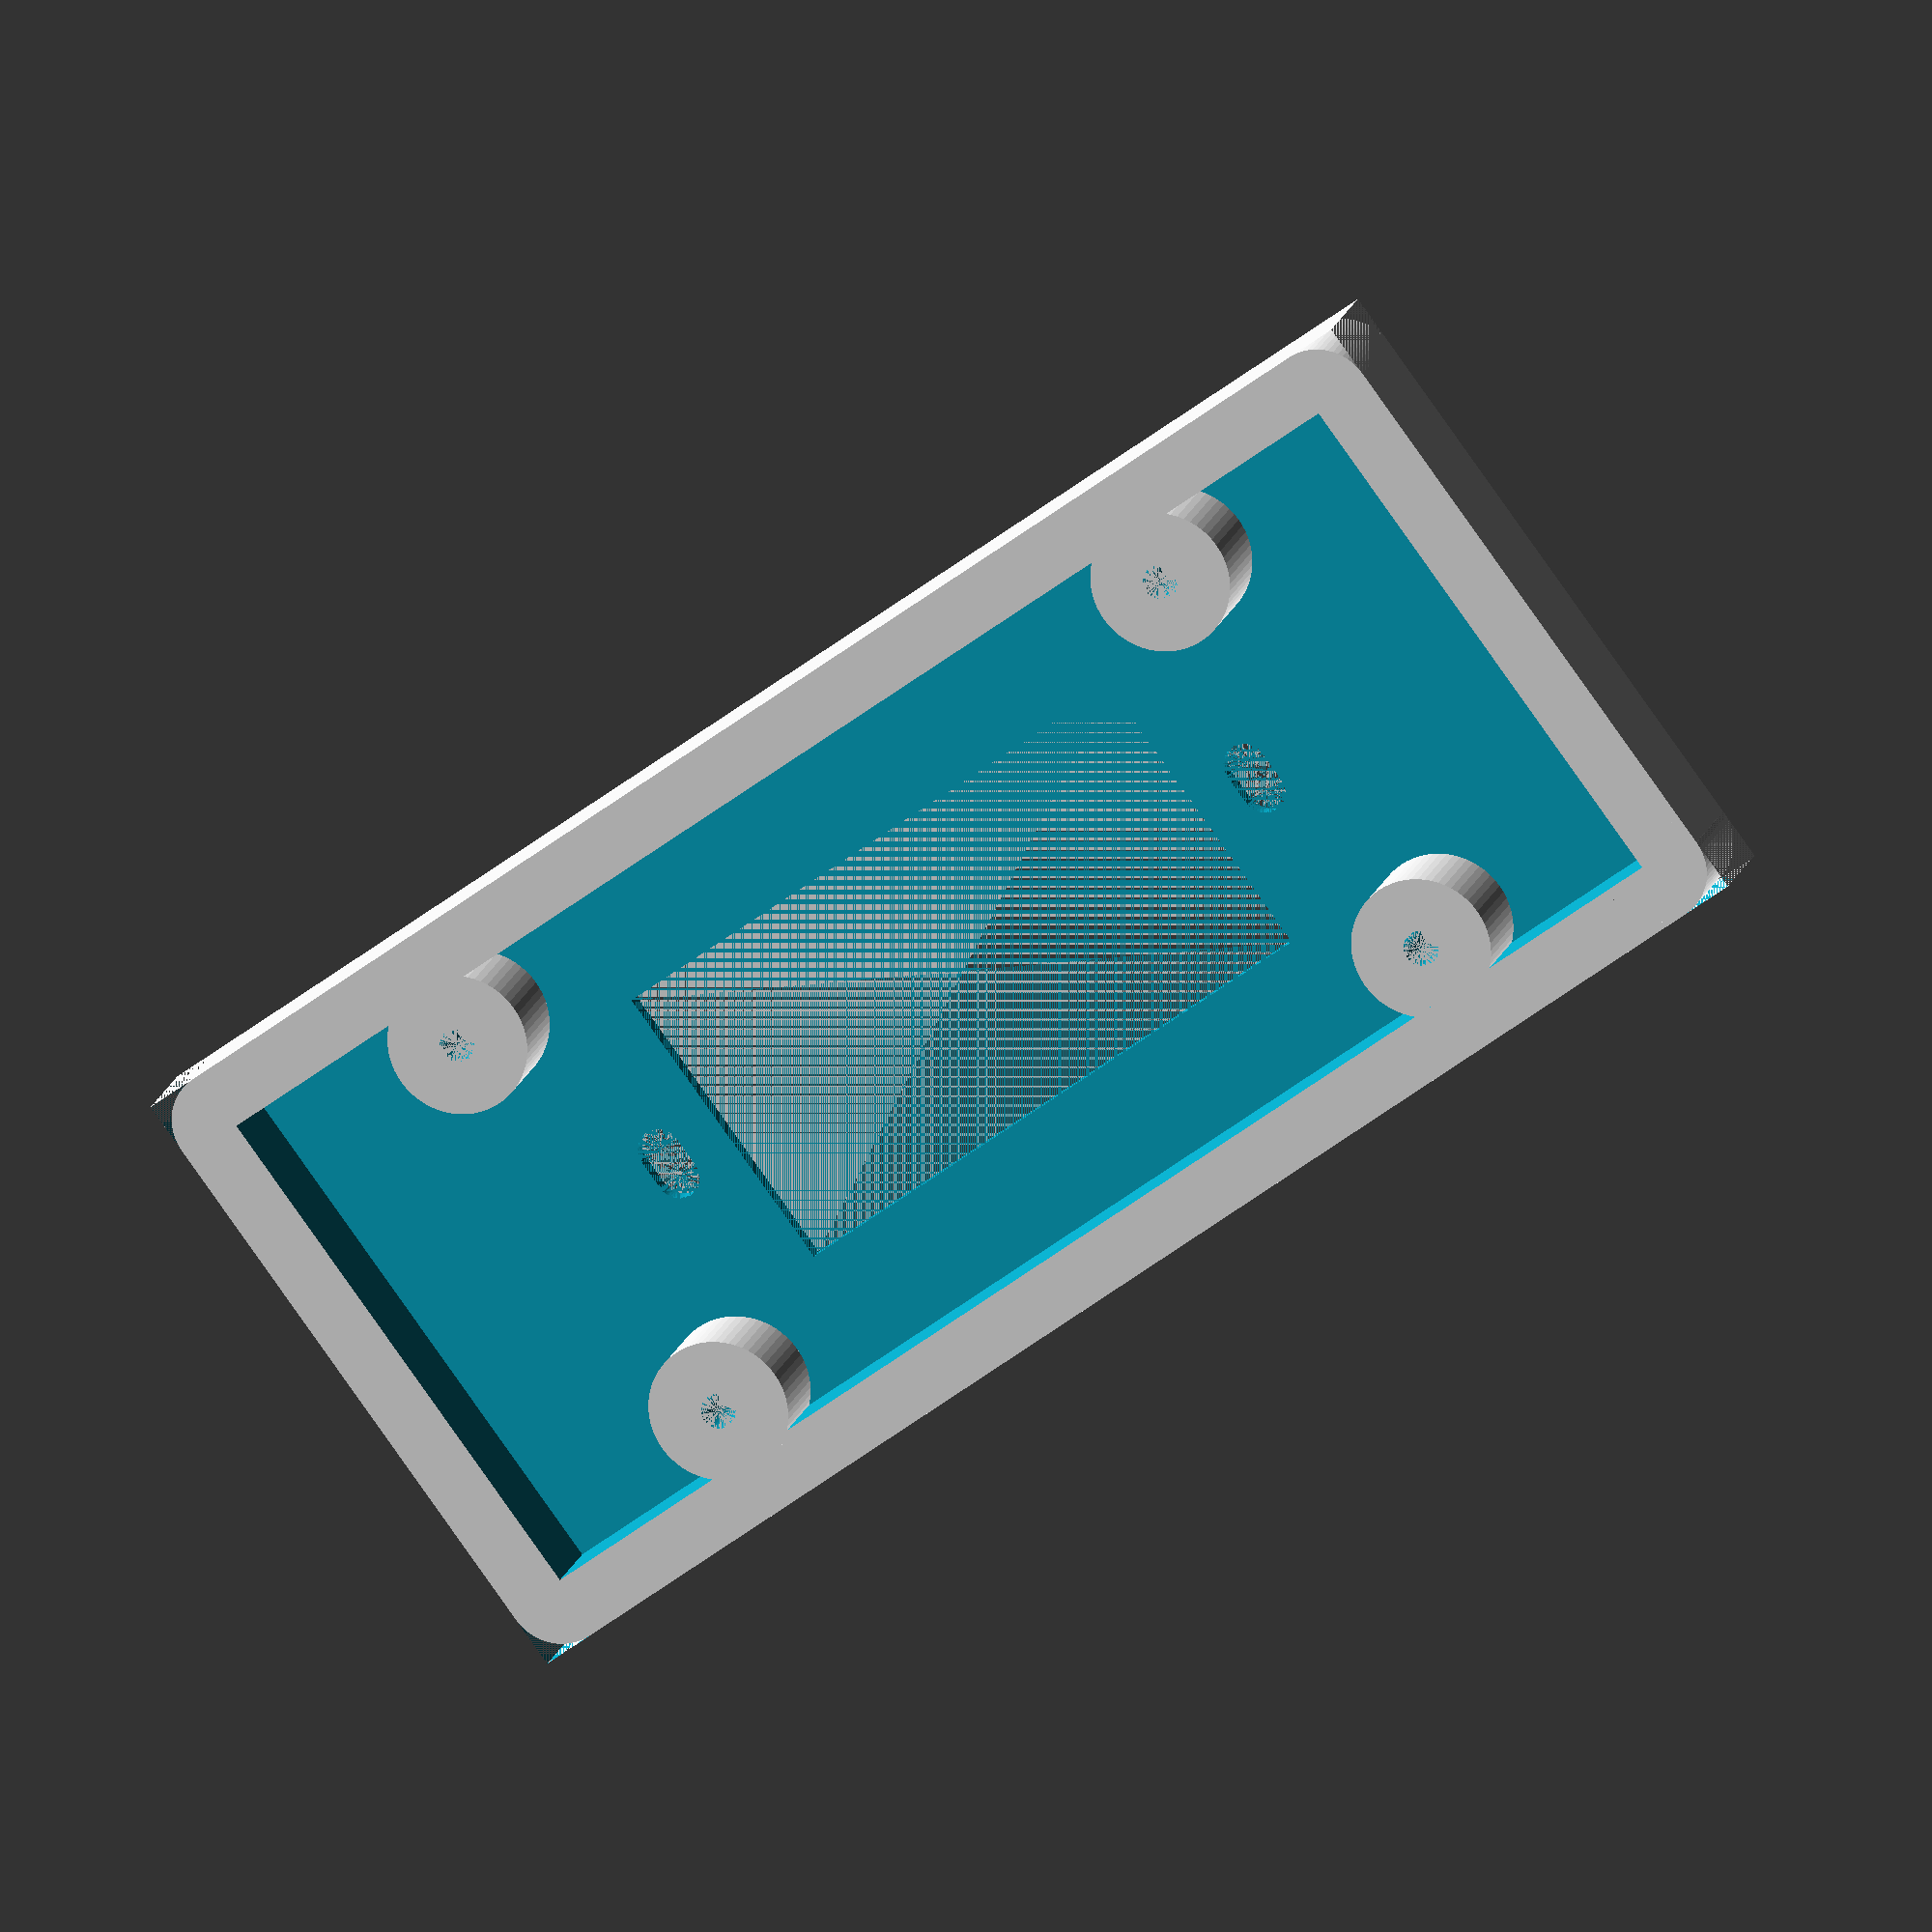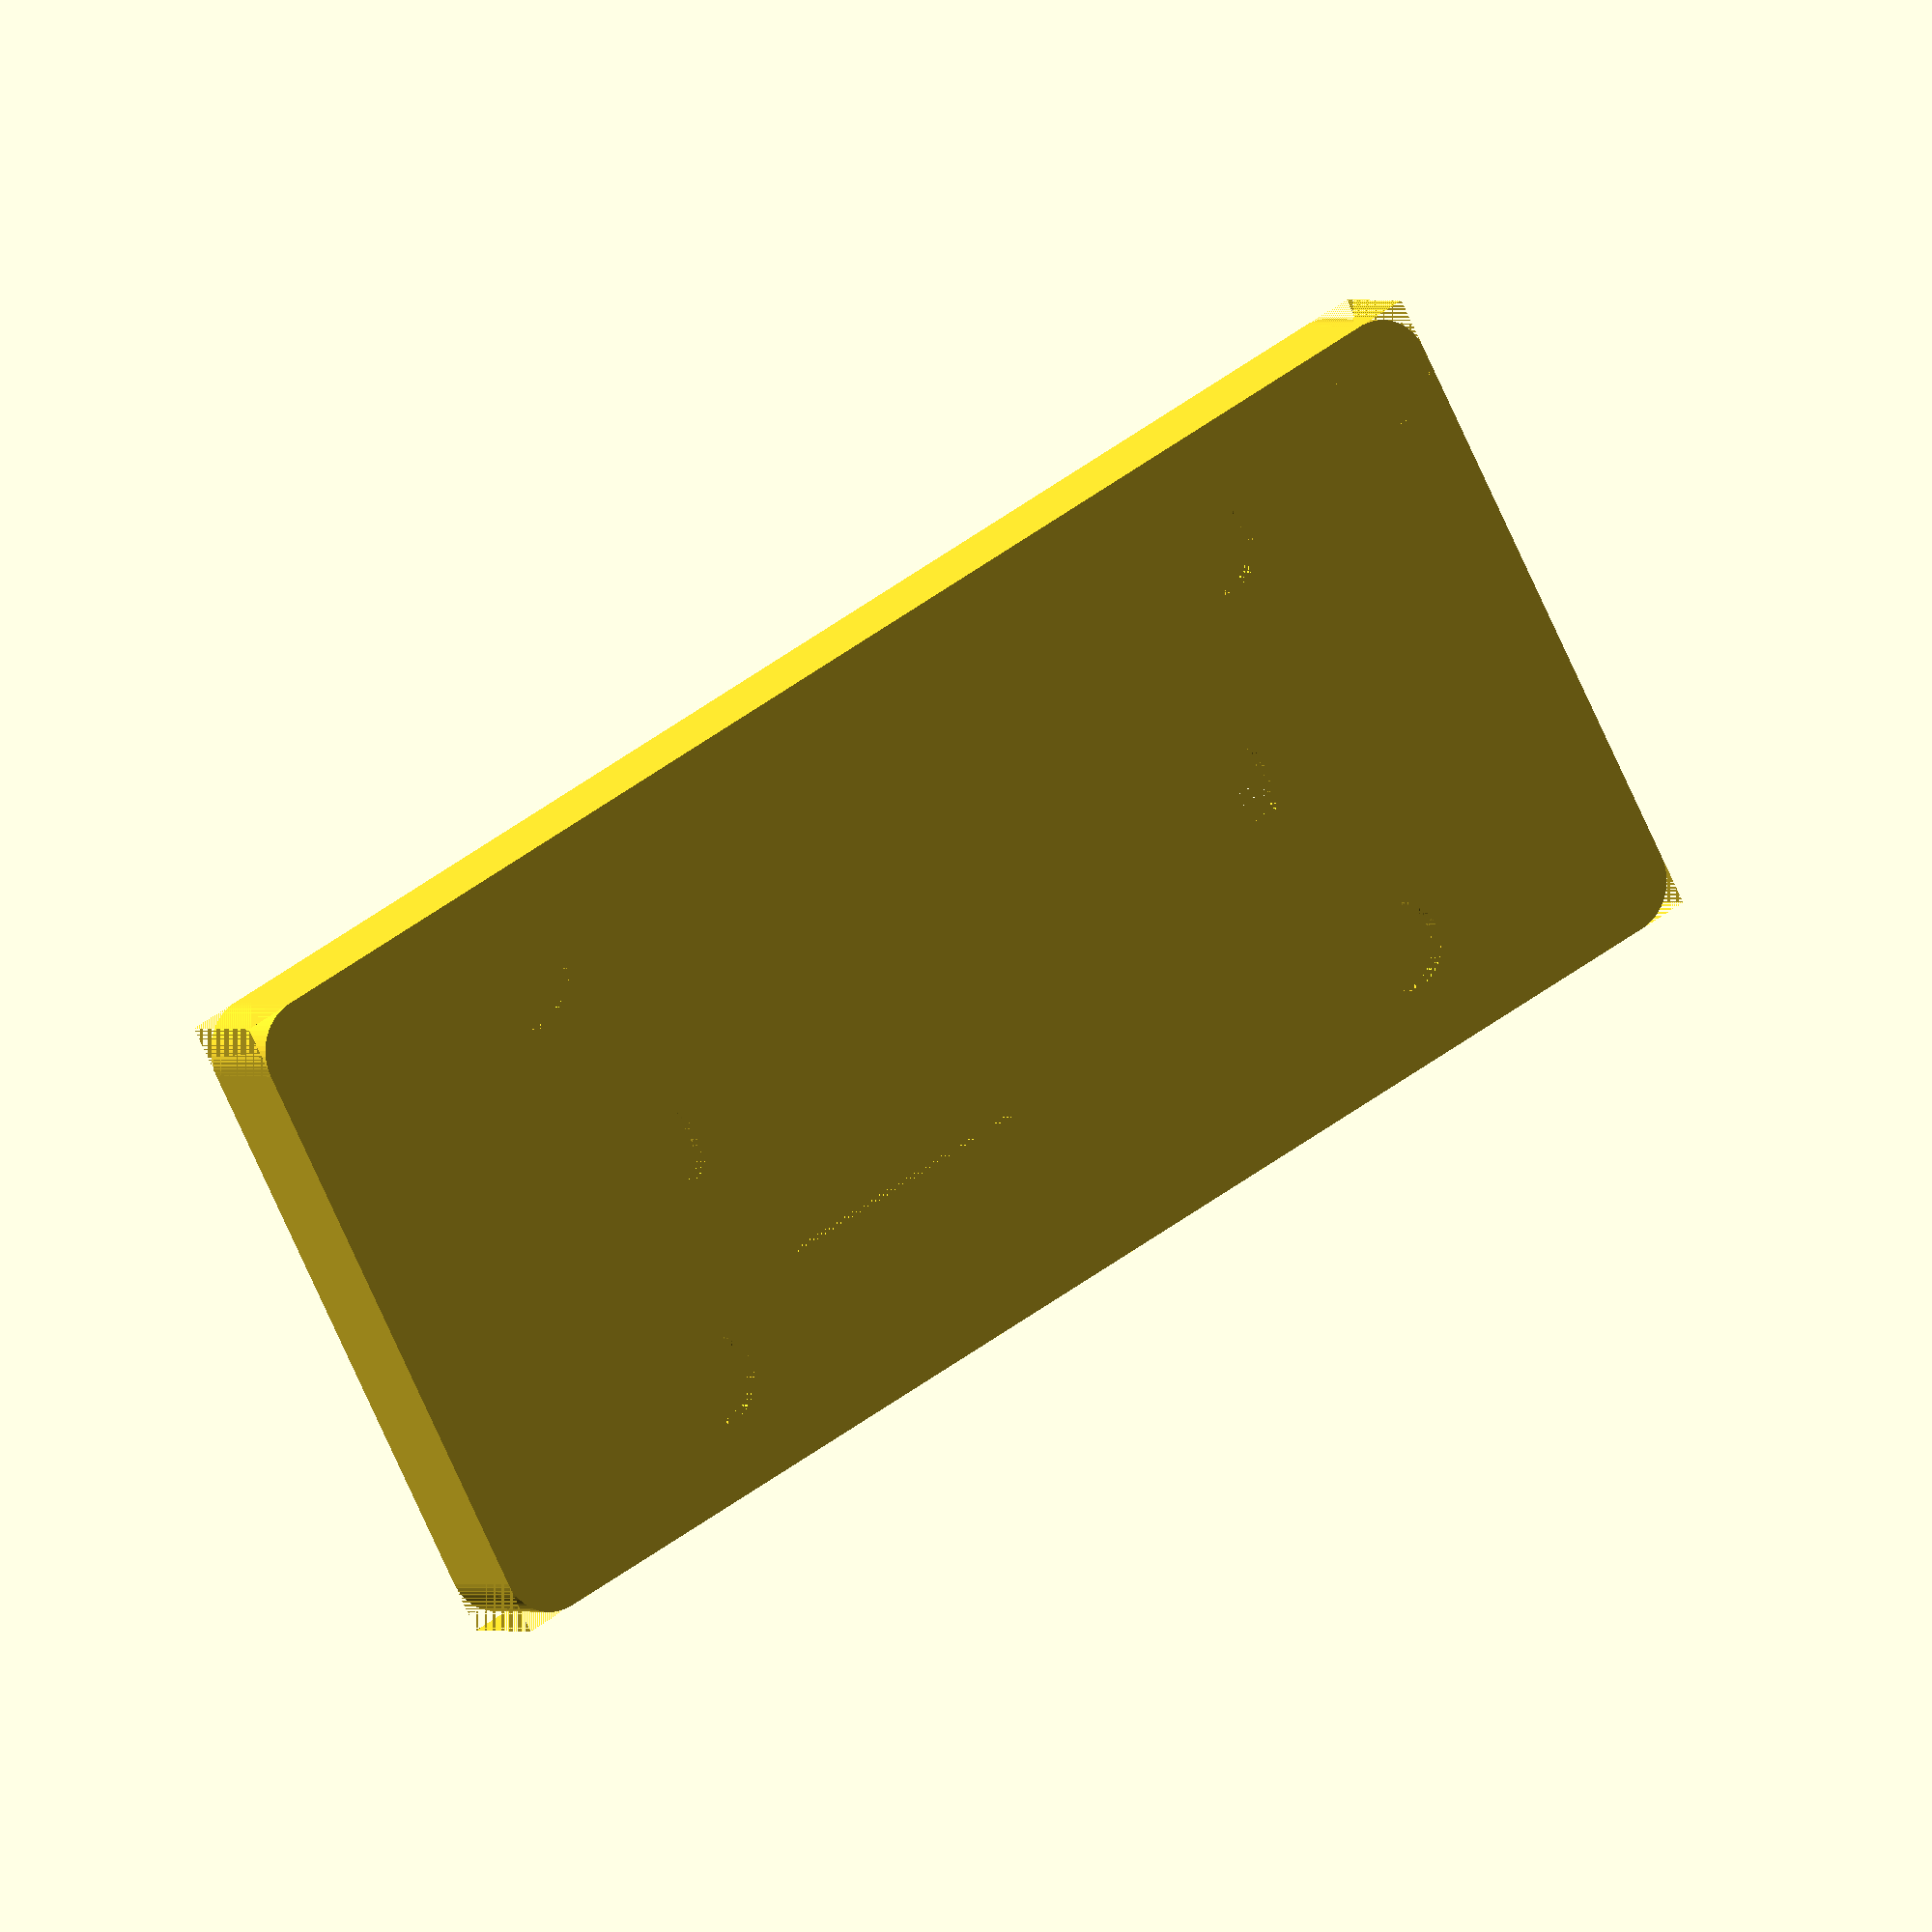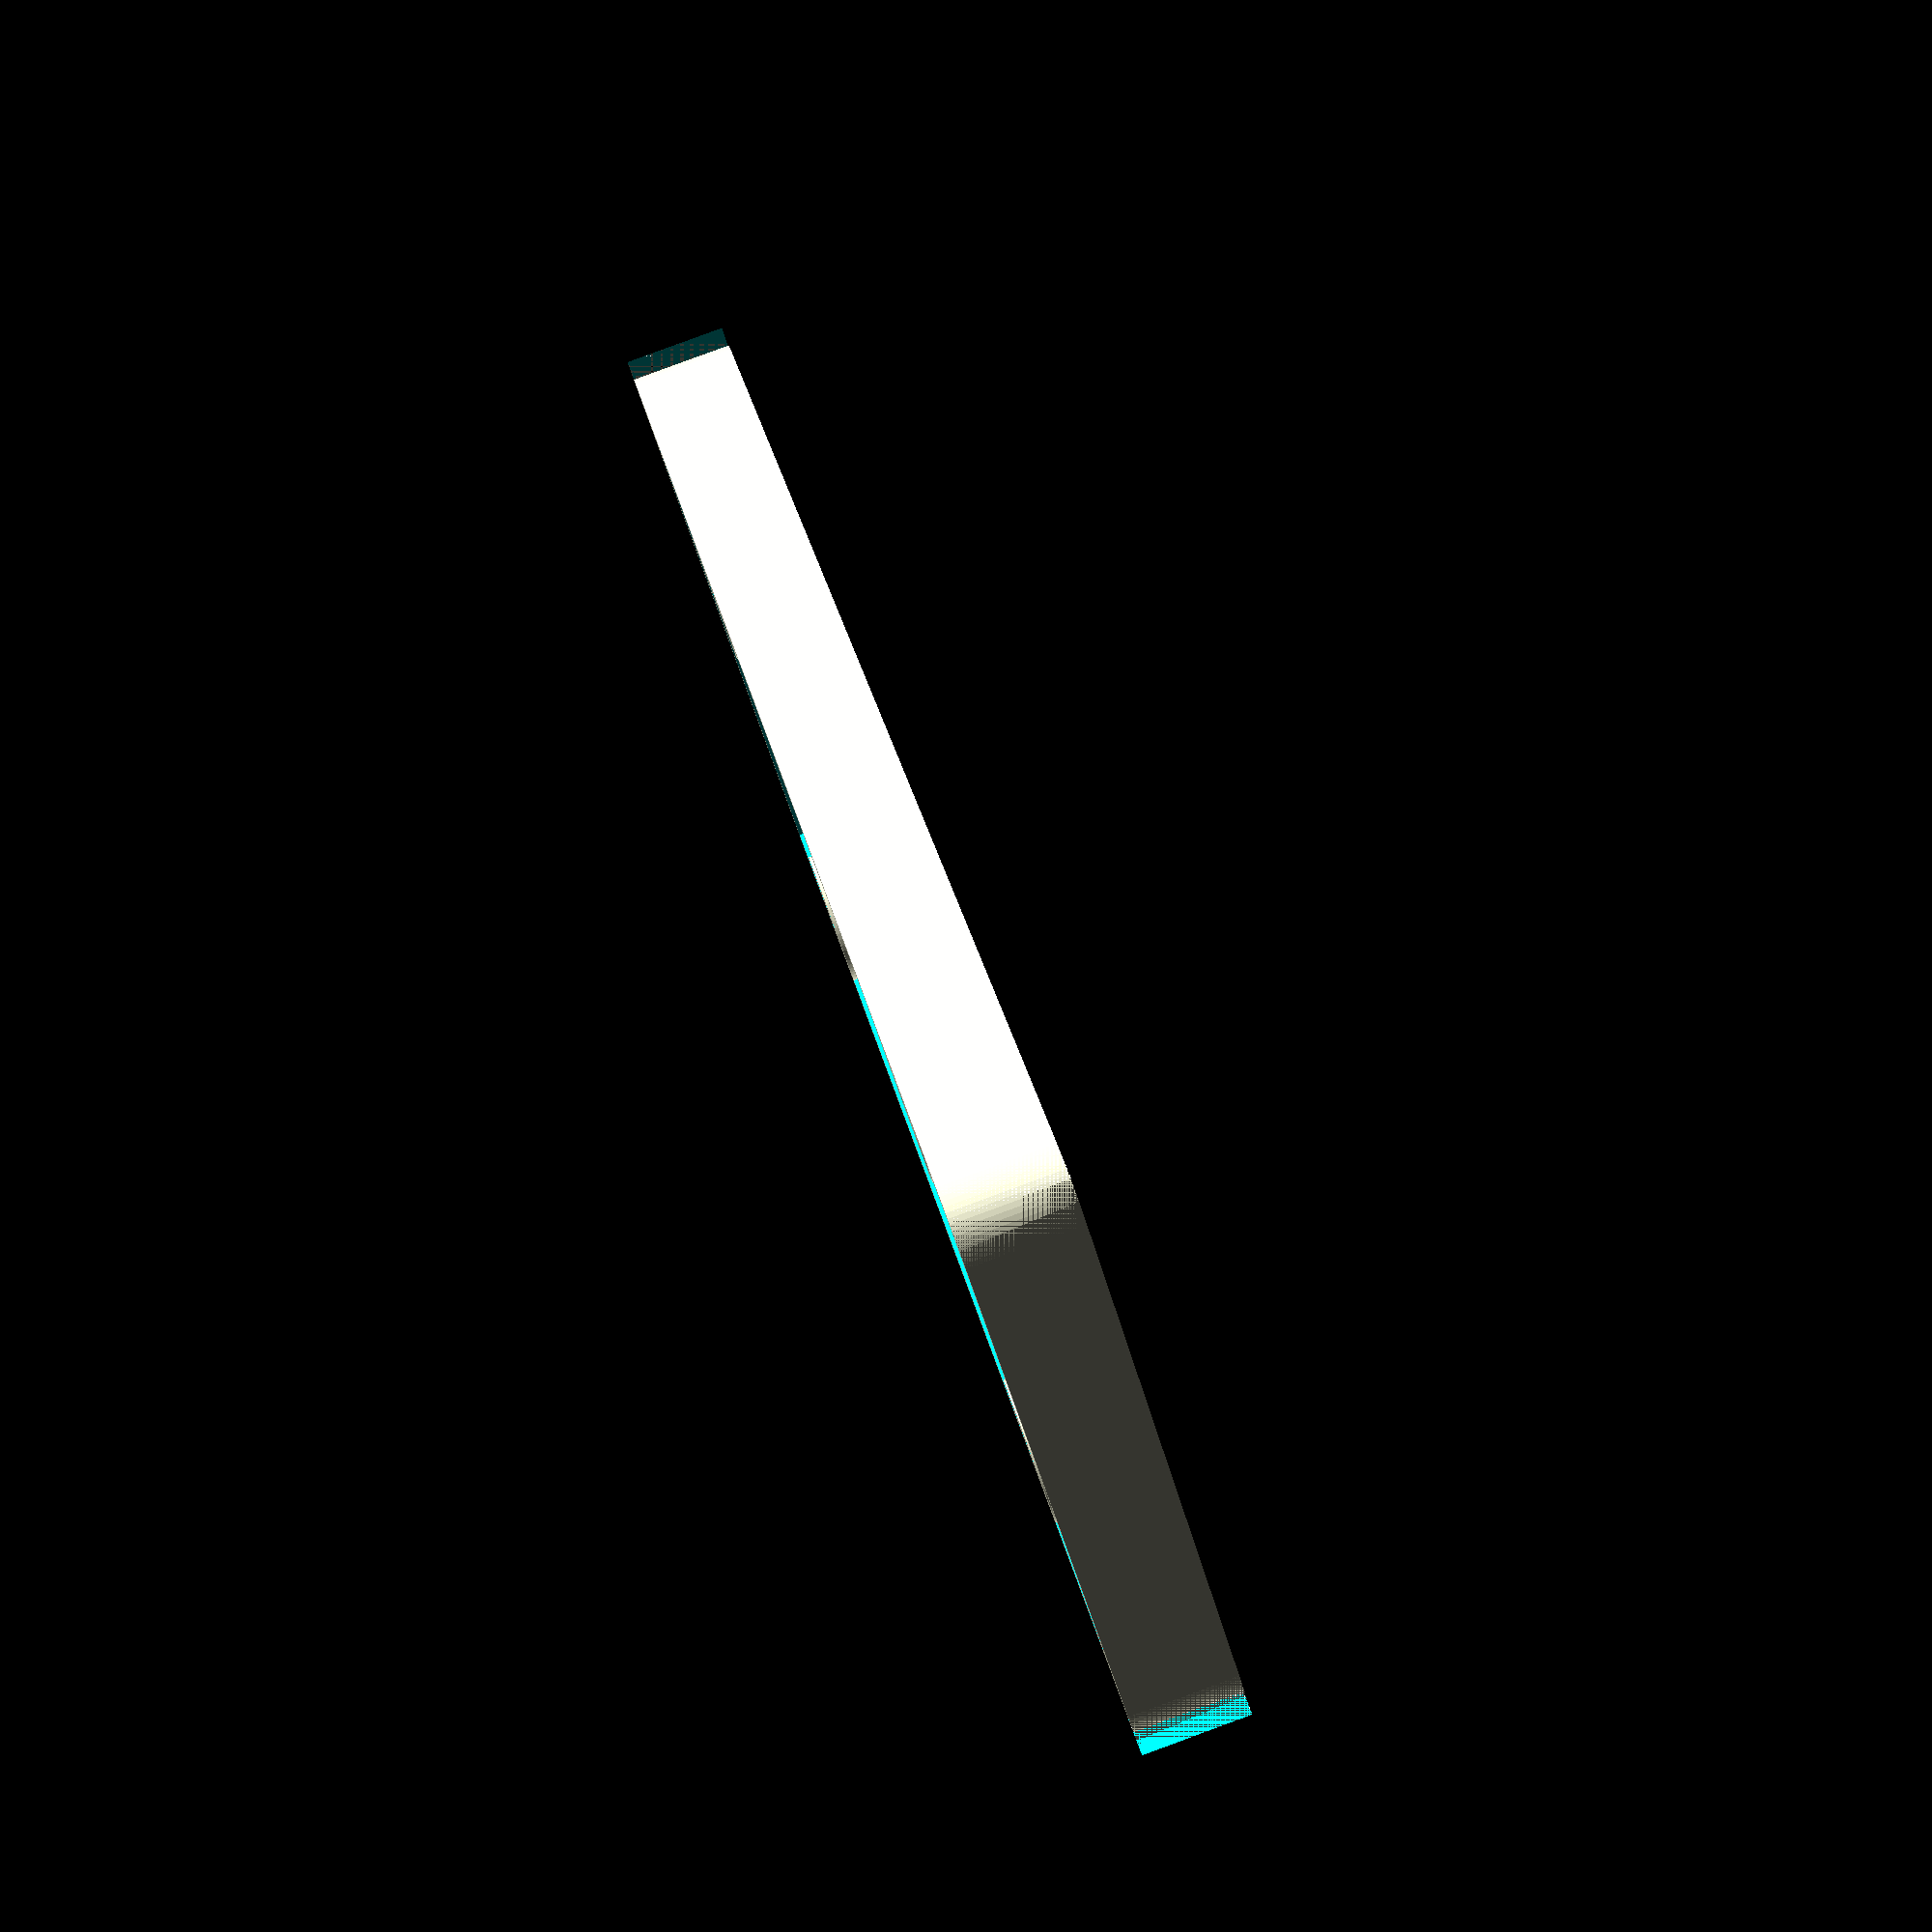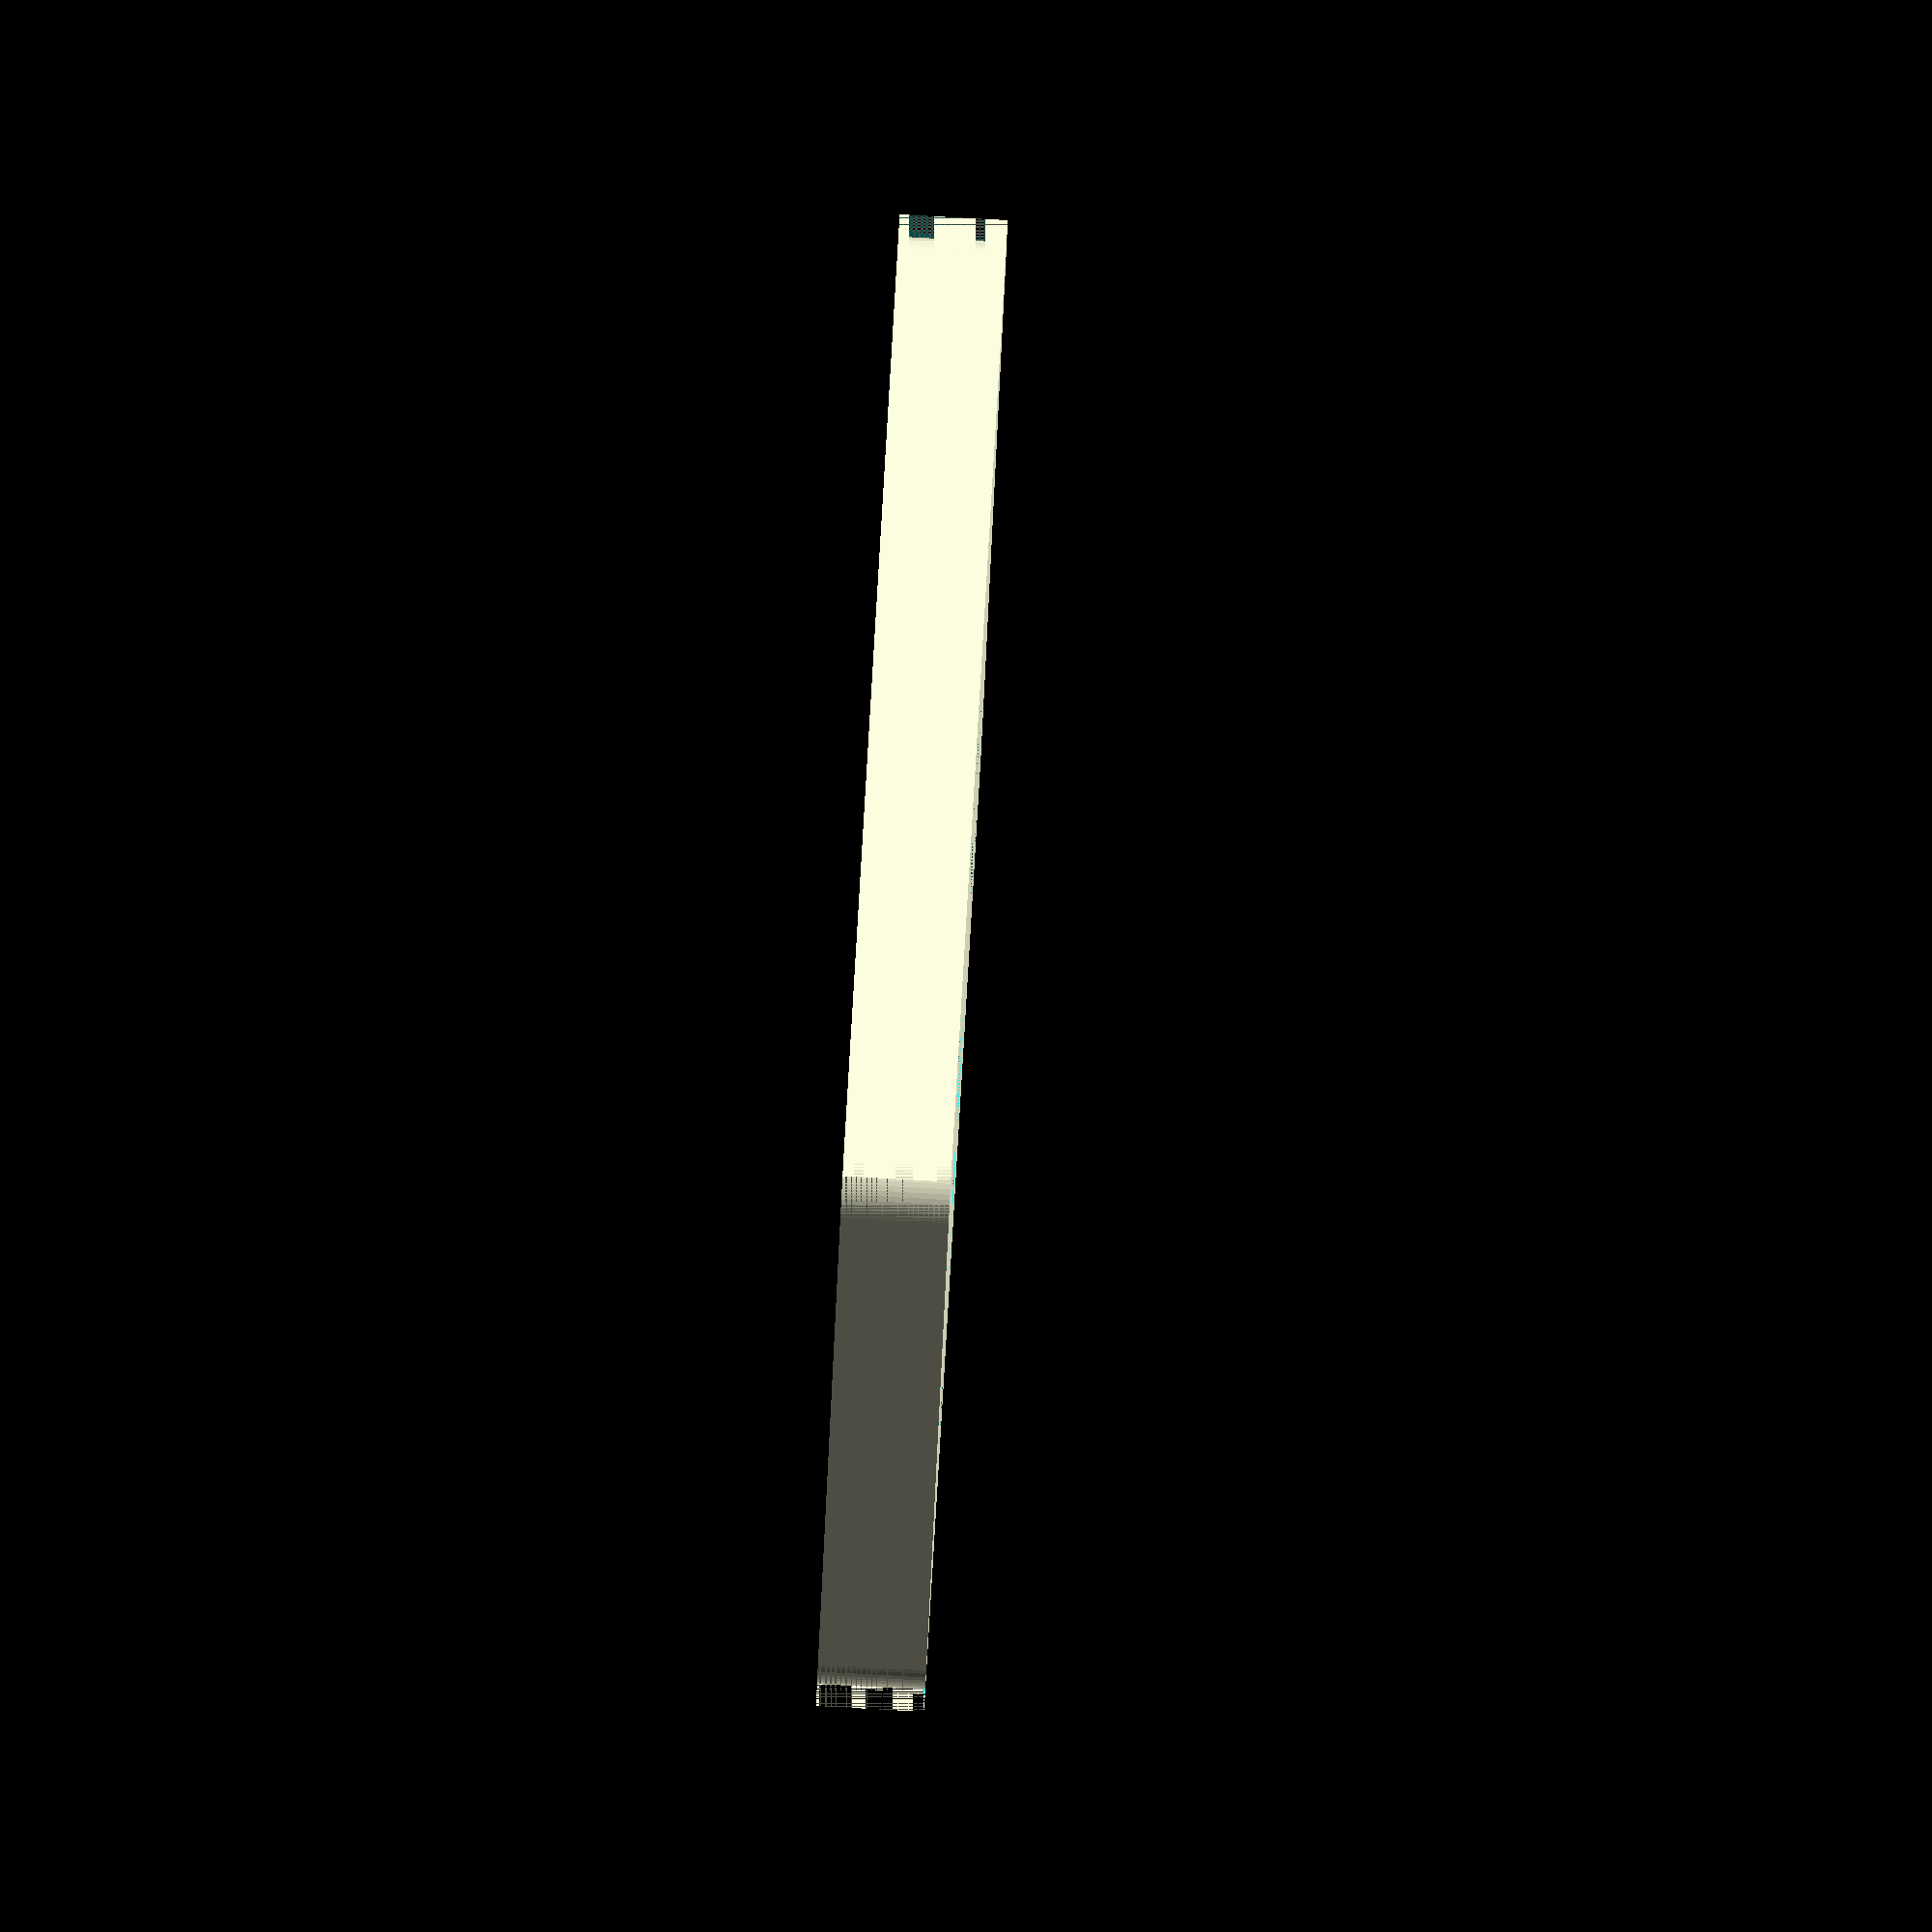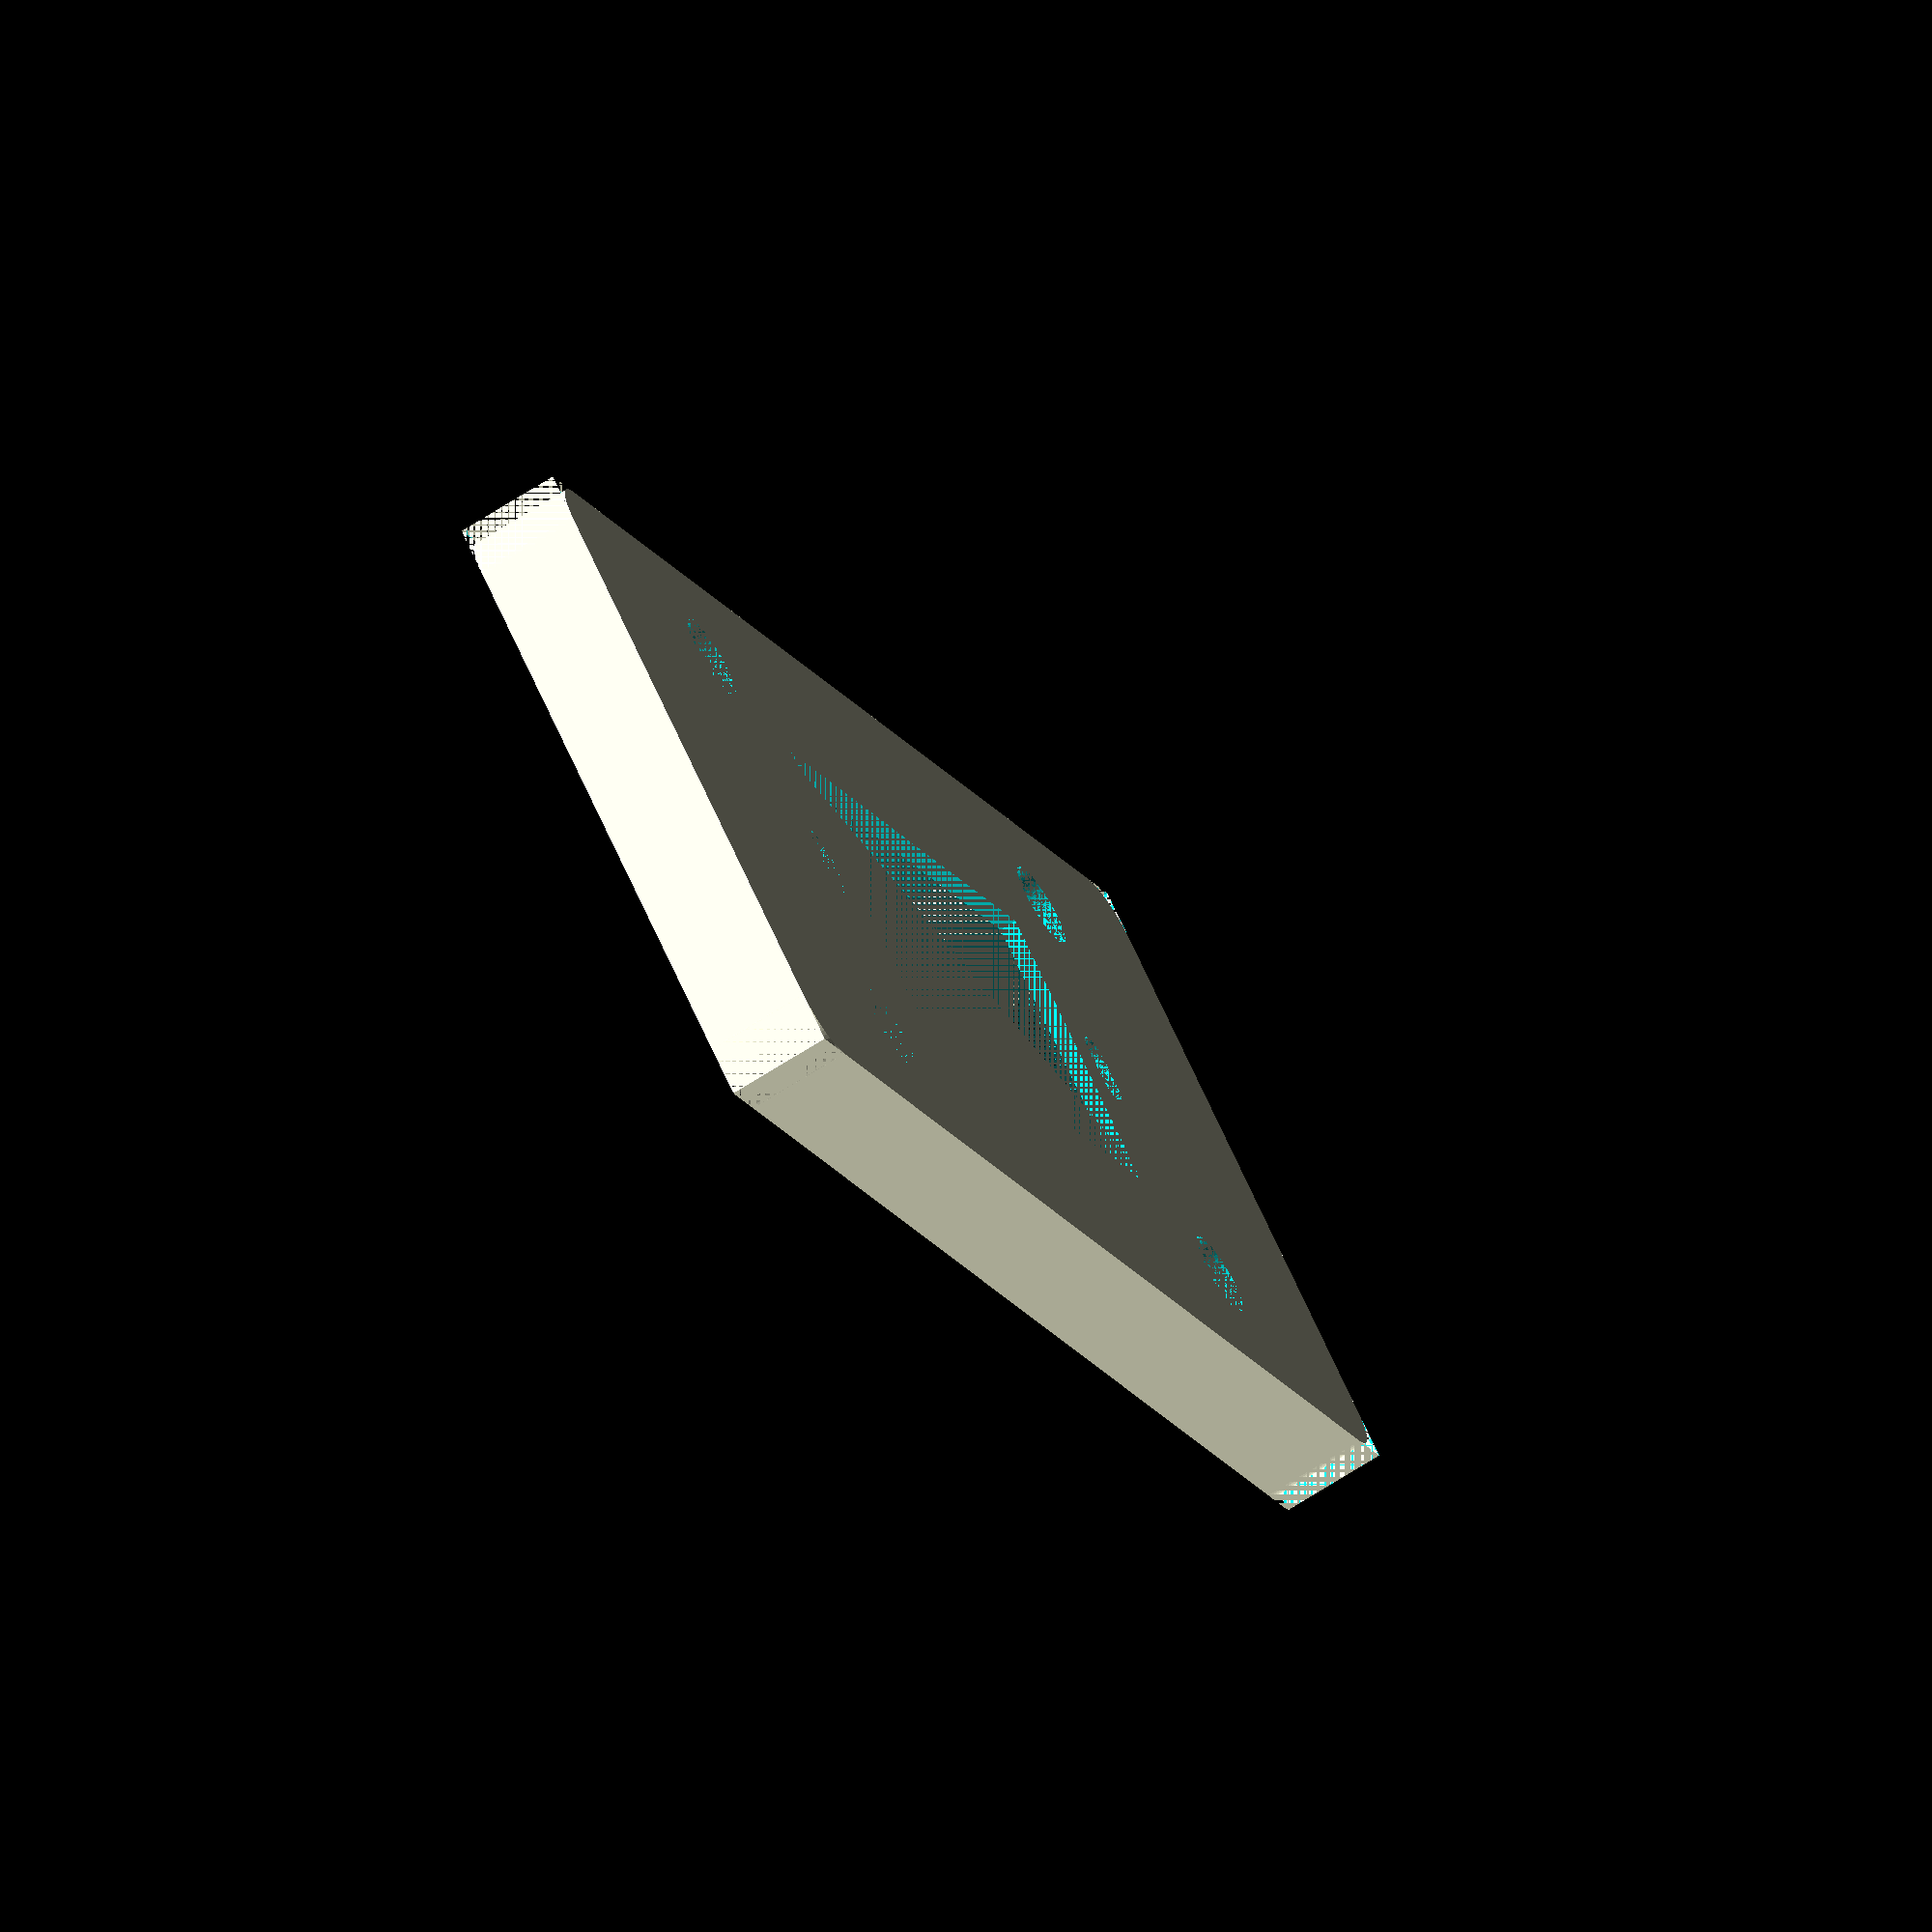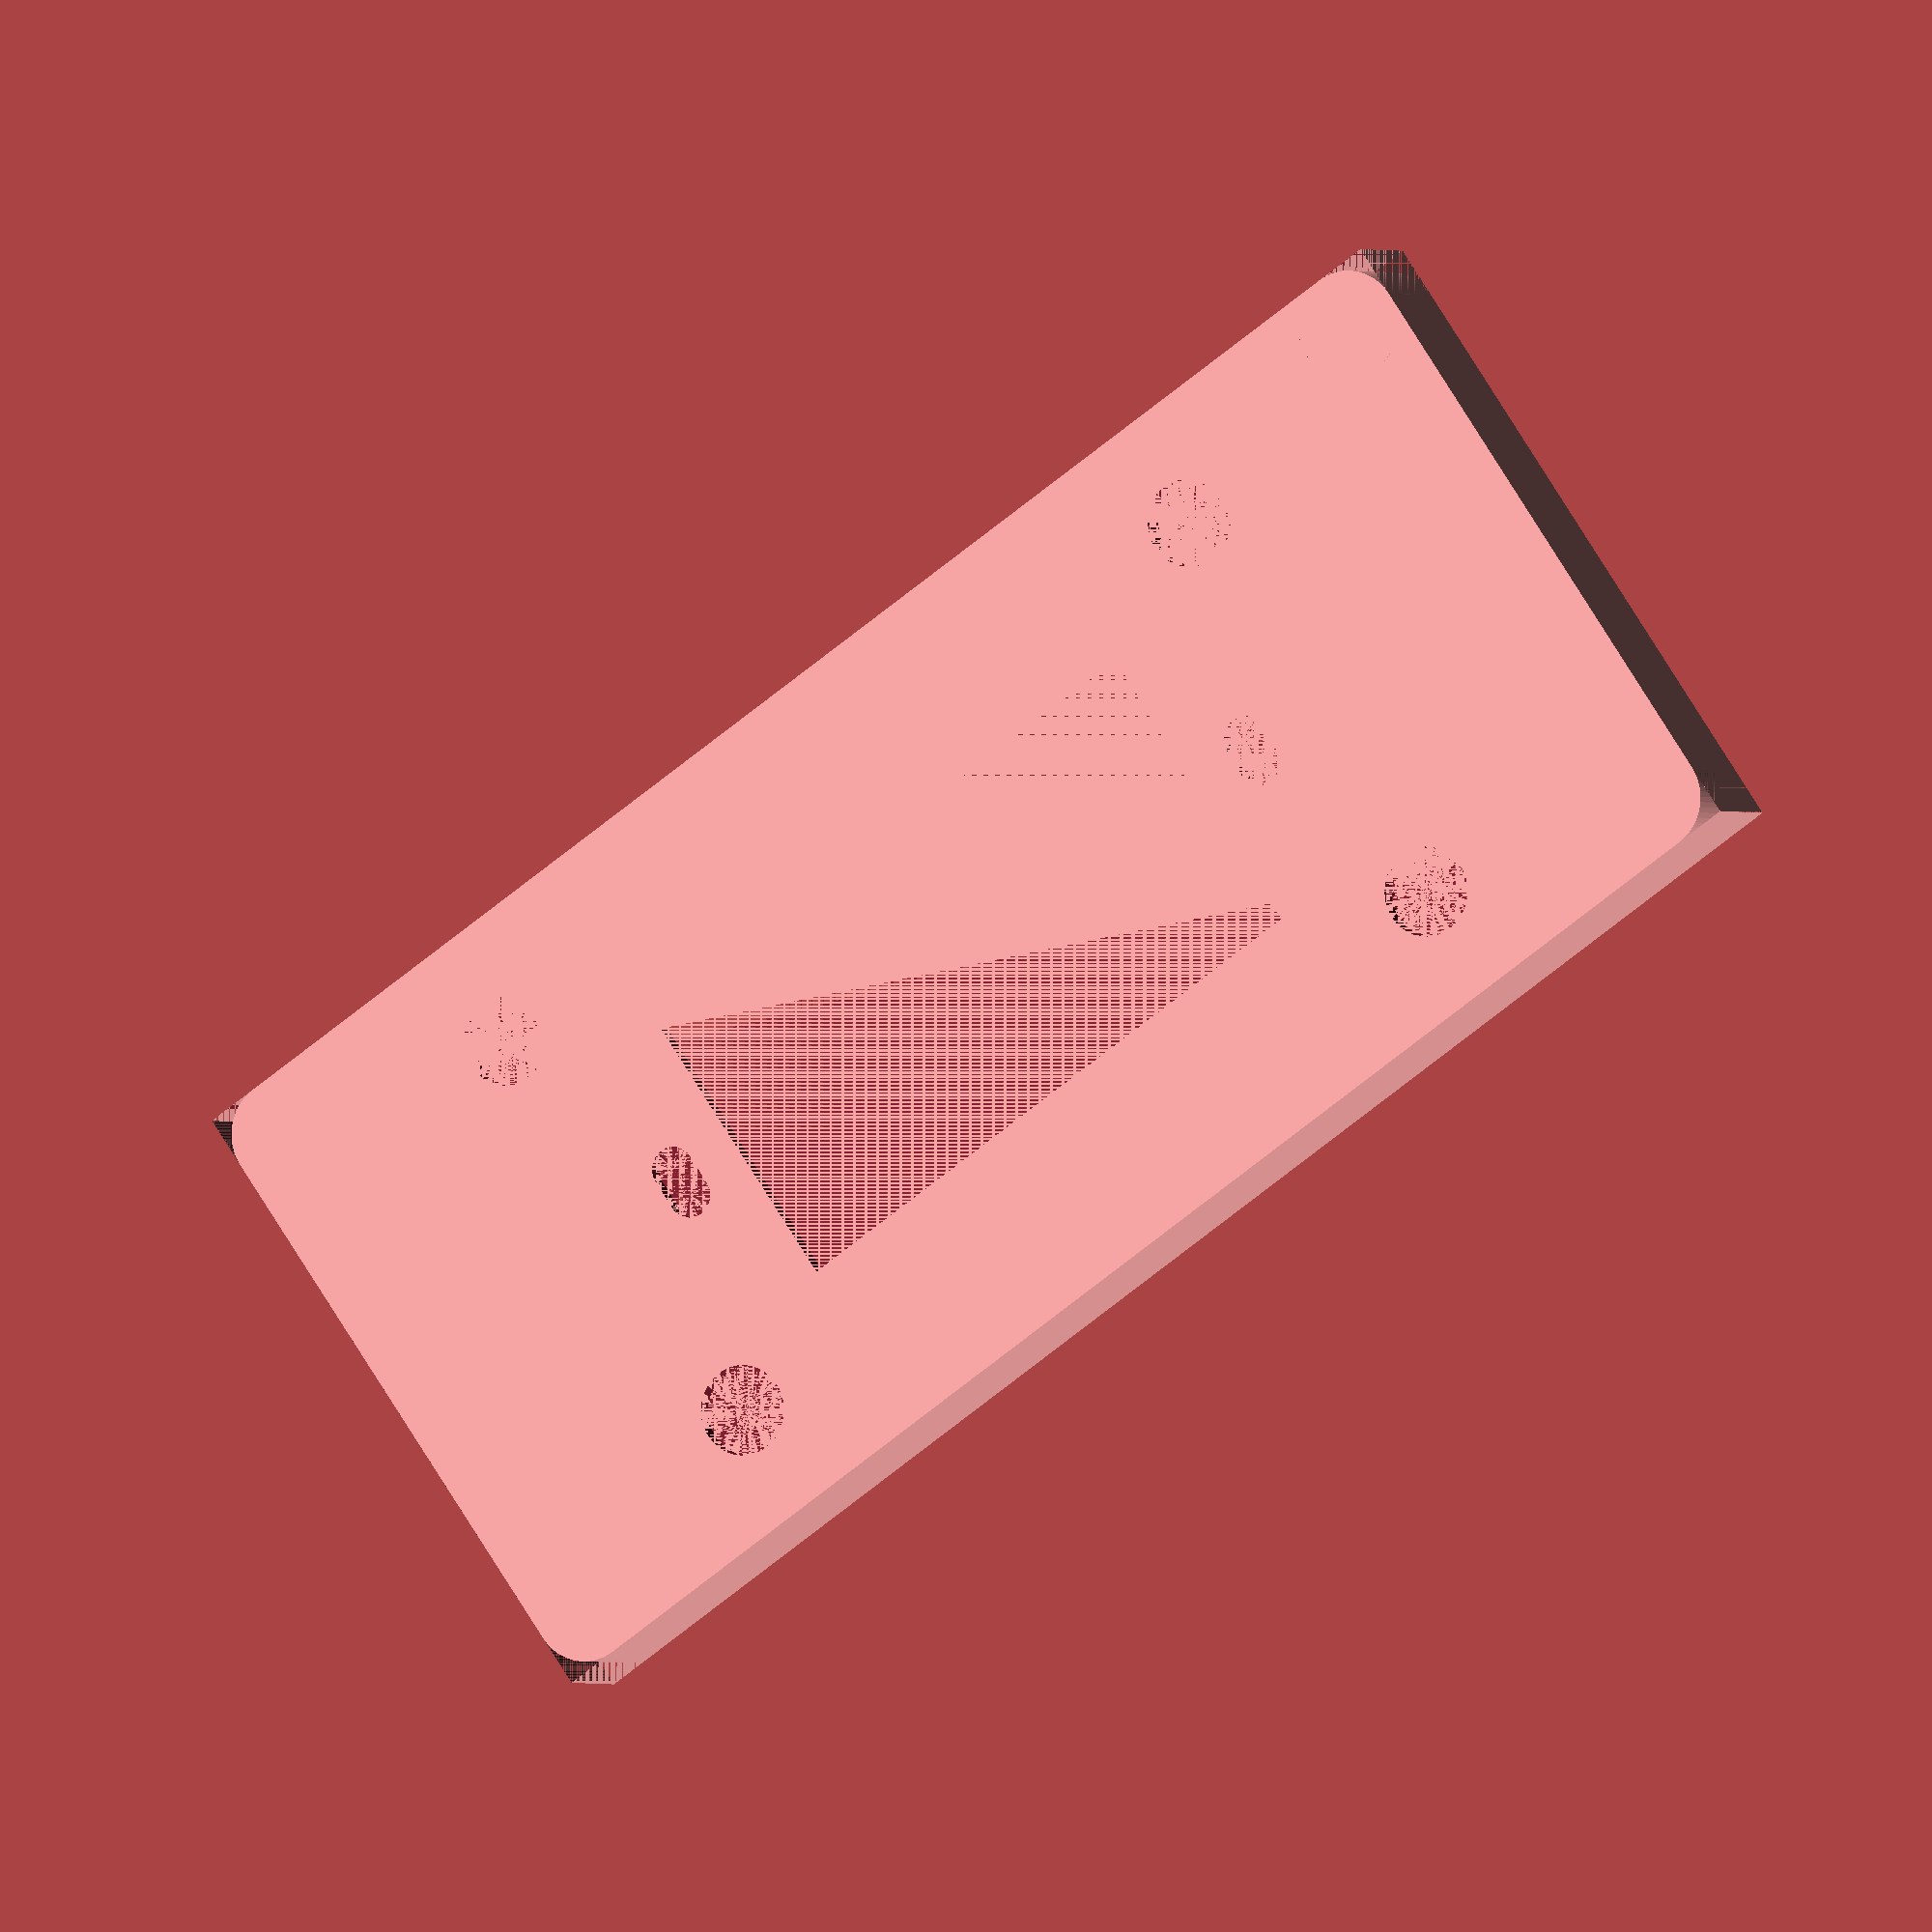
<openscad>
$fn=64;
mounting_slot_w=7;
mounting_slot_distance=83.34;
plate_radius_d=12;
mounting_box_h=12;
plate_thickness=2;
screw_nut_d=10;
screw_nut_h=5;
screw_hole_d=4;
internal_post_od=16;
box_x=168;
box_y=76;
thru_hole_x=68;
thru_hole_y=35;
wall_plate_y=150;
sacrificial_layer_h=0.28;	// Set to 0 to disable the sacficicial layer in mounting holes

module mounting_slot(){
	union(){
		translate([0,-mounting_slot_w/4,0]) cylinder(h=plate_thickness, d=5, center=true);
		cube([5,mounting_slot_w/2,plate_thickness], center=true);
		translate([0,mounting_slot_w/4,0]) cylinder(h=plate_thickness, d=5, center=true);
	}
}

module internal_post(){
  union(){
		difference(){
			cylinder(d=internal_post_od, h=mounting_box_h-plate_thickness, center=true);
			cylinder(d=screw_hole_d, h=mounting_box_h-plate_thickness, center=true);
			translate([0,0,-(mounting_box_h-plate_thickness)/2]) cylinder(d=screw_nut_d, h=screw_nut_h, center=true);	// Screw nut recess
		}
		translate([0,0,-mounting_box_h/2+plate_thickness]) cylinder(d=screw_nut_d, h=sacrificial_layer_h, cener=true);
	}
}

module fillet12(){
	difference(){
		translate([0,0,-1]) cube([6,6,2]);
		cylinder(d=12, h=2, center=true);
	}
}

// Wall plate
module wall_plate(){
	difference(){
		cube([box_x,wall_plate_y,2], center=true);																// Main plate
		translate([-mounting_slot_distance/2,0,0]) mounting_slot();								// Upper mounting slot
		translate([mounting_slot_distance/2,0,0]) mounting_slot();								// Lower mounting slot
		cube([thru_hole_x,thru_hole_y,2], center=true);														// Wiring thru-hole
		translate([ box_x/2-6, wall_plate_y/2-6,0]) 									fillet12();	// Outer fillets
		translate([-box_x/2+6,-wall_plate_y/2+6,0]) rotate([0,0,180]) fillet12(); // Outer fillets
		translate([-box_x/2+6, wall_plate_y/2-6,0]) rotate([0,0,90]) 	fillet12();	// Outer fillets
		translate([ box_x/2-6,-wall_plate_y/2+6,0]) rotate([0,0,-90]) fillet12();	// Outer fillets
	}
}

// GDS3712 Mounting Bracket
module mounting_bracket(){
	union(){
		difference(){
			translate([0,0,mounting_box_h/2]) cube([box_x,box_y,mounting_box_h], center=true);									// Main box
			translate([0,0,mounting_box_h/2+plate_thickness]) cube([154,62,mounting_box_h], center=true);				// Box Hollow
			translate([-mounting_slot_distance/2,0,plate_thickness/2]) mounting_slot();													// Upper mounting slot
			translate([ mounting_slot_distance/2,0,plate_thickness/2]) mounting_slot();													// Lower mounting slot
			translate([0,0,plate_thickness/2])cube([thru_hole_x,thru_hole_y,2], center=true);										// Wiring thru-hole
			translate([ 100/2, 50/2,plate_thickness/2]) cylinder(d=screw_nut_d, h=plate_thickness, center=true);// Bracket mount holes
			translate([-100/2,-50/2,plate_thickness/2]) cylinder(d=screw_nut_d, h=plate_thickness, center=true);// Bracket mount holes
			translate([-100/2, 50/2,plate_thickness/2]) cylinder(d=screw_nut_d, h=plate_thickness, center=true);// Bracket mount holes
			translate([ 100/2,-50/2,plate_thickness/2]) cylinder(d=screw_nut_d, h=plate_thickness, center=true);// Bracket mount holes
			translate([ box_x/2-6, box_y/2-6,0]) 										scale([1,1,50]) fillet12();									// Outer fillets
			translate([-box_x/2+6,-box_y/2+6,0]) 	rotate([0,0,180]) scale([1,1,50]) fillet12();									// Outer fillets
			translate([-box_x/2+6, box_y/2-6,0]) 	rotate([0,0,90]) 	scale([1,1,50]) fillet12();									// Outer fillets
			translate([ box_x/2-6,-box_y/2+6,0]) 	rotate([0,0,-90]) scale([1,1,50]) fillet12();									// Outer fillets
		}
		translate([ 100/2, 50/2,(plate_thickness+mounting_box_h)/2]) internal_post();													// Internal posts
		translate([-100/2,-50/2,(plate_thickness+mounting_box_h)/2]) internal_post();													// Internal posts
		translate([-100/2, 50/2,(plate_thickness+mounting_box_h)/2]) internal_post();													// Internal posts
		translate([ 100/2,-50/2,(plate_thickness+mounting_box_h)/2]) internal_post();													// Internal posts
	}
}



// Compliation (comment/uncomment to render a specific part/body
//color("blue") wall_plate();								// Oversized wall plate
translate([0,0,2]) mounting_bracket();		// Single-gang adapter bracket


</openscad>
<views>
elev=343.0 azim=323.4 roll=14.3 proj=o view=solid
elev=359.4 azim=208.4 roll=149.7 proj=o view=wireframe
elev=274.4 azim=312.1 roll=69.8 proj=p view=wireframe
elev=274.8 azim=134.2 roll=93.1 proj=o view=wireframe
elev=69.3 azim=47.3 roll=122.6 proj=o view=wireframe
elev=180.9 azim=34.7 roll=337.0 proj=o view=wireframe
</views>
